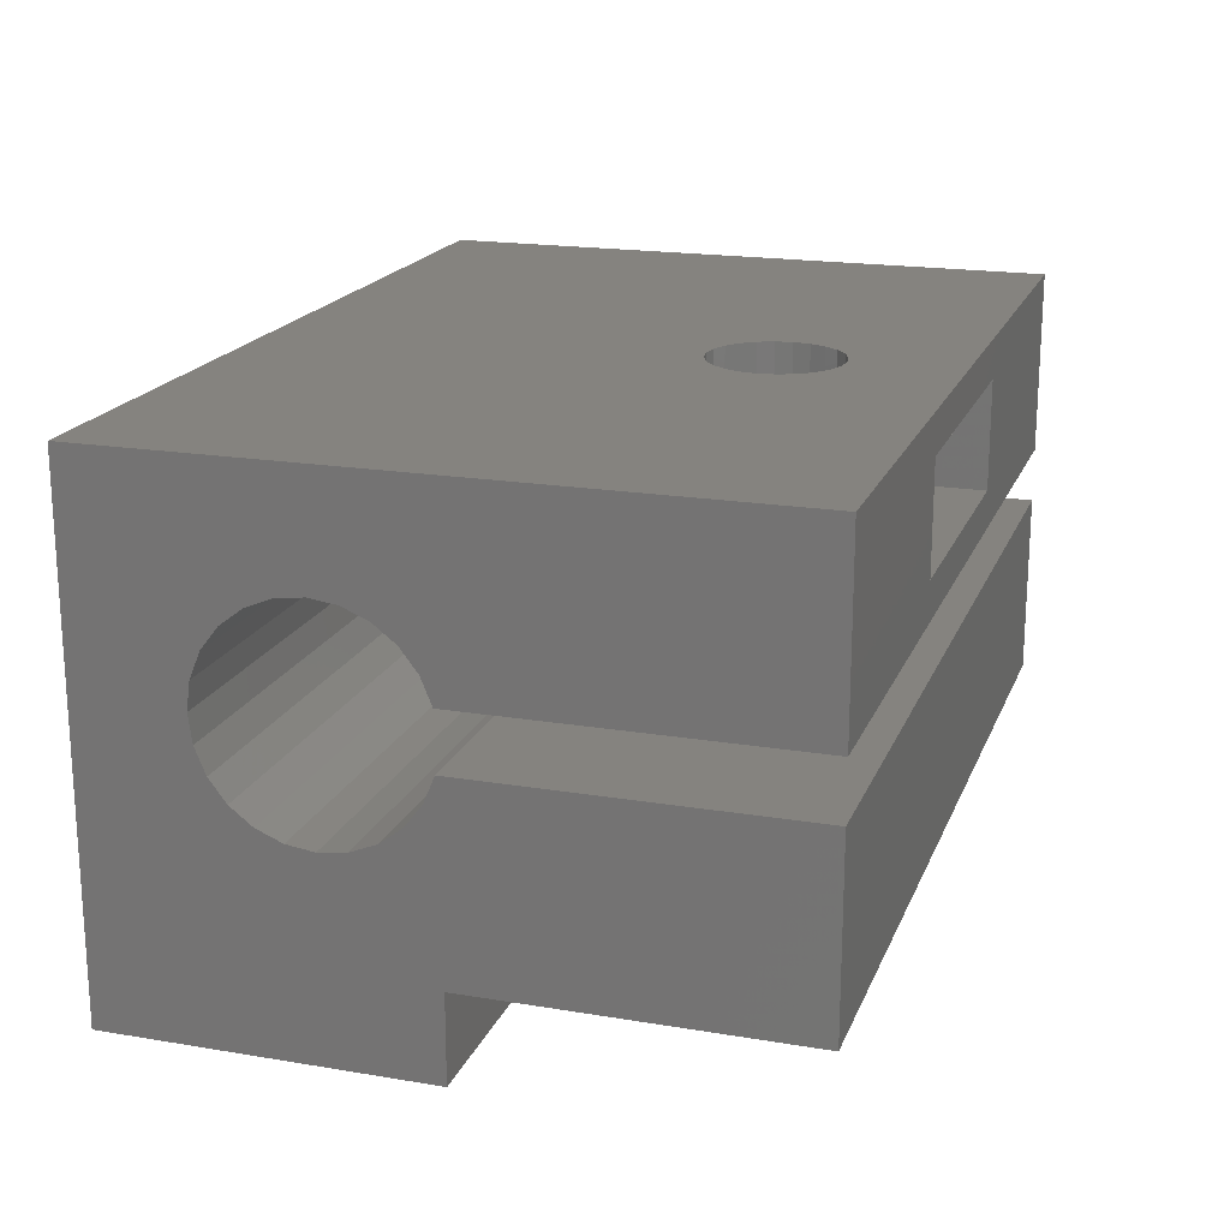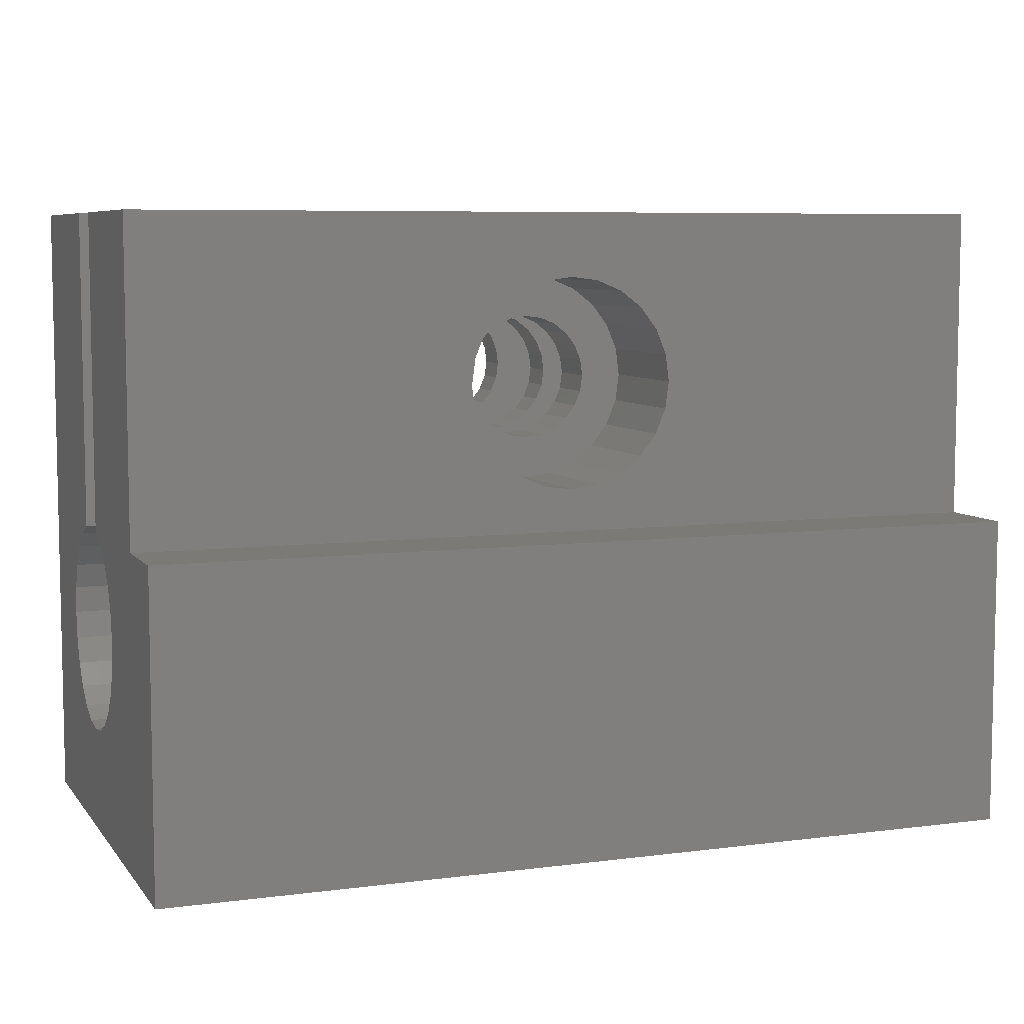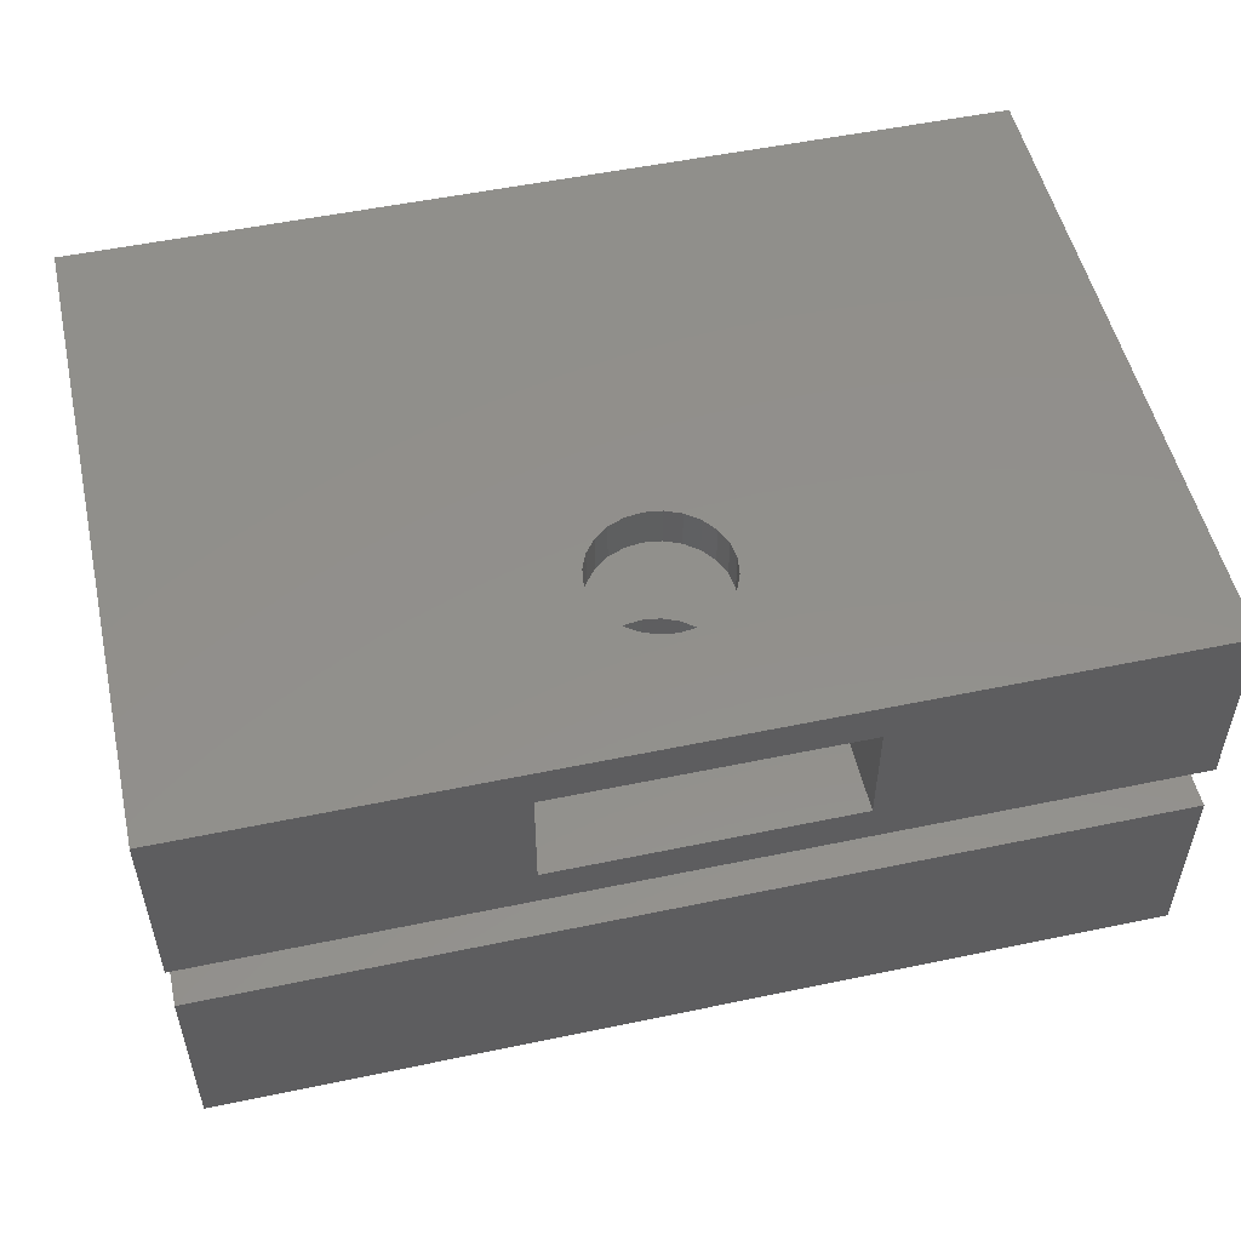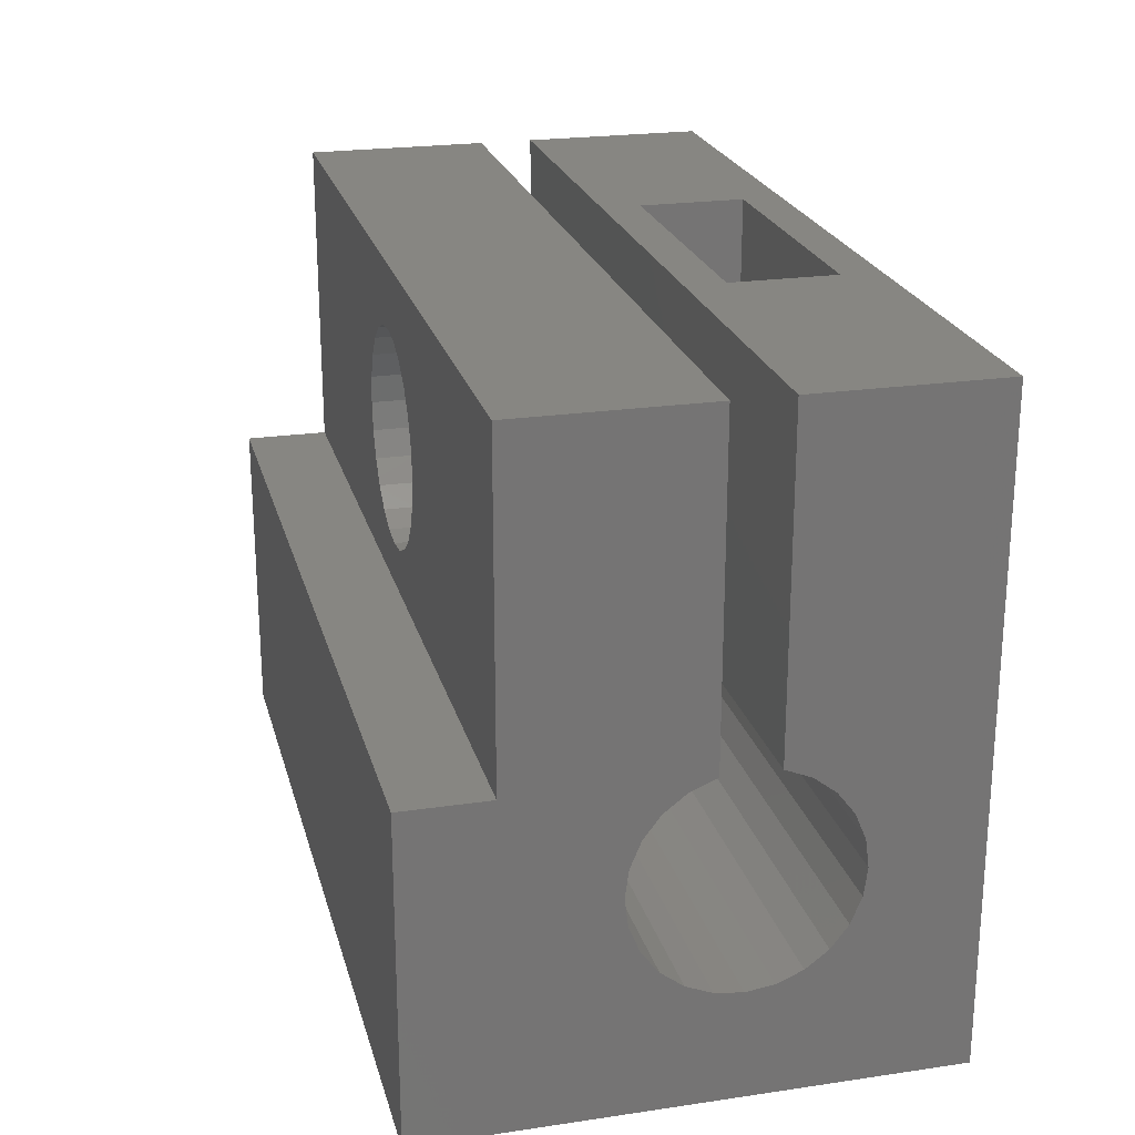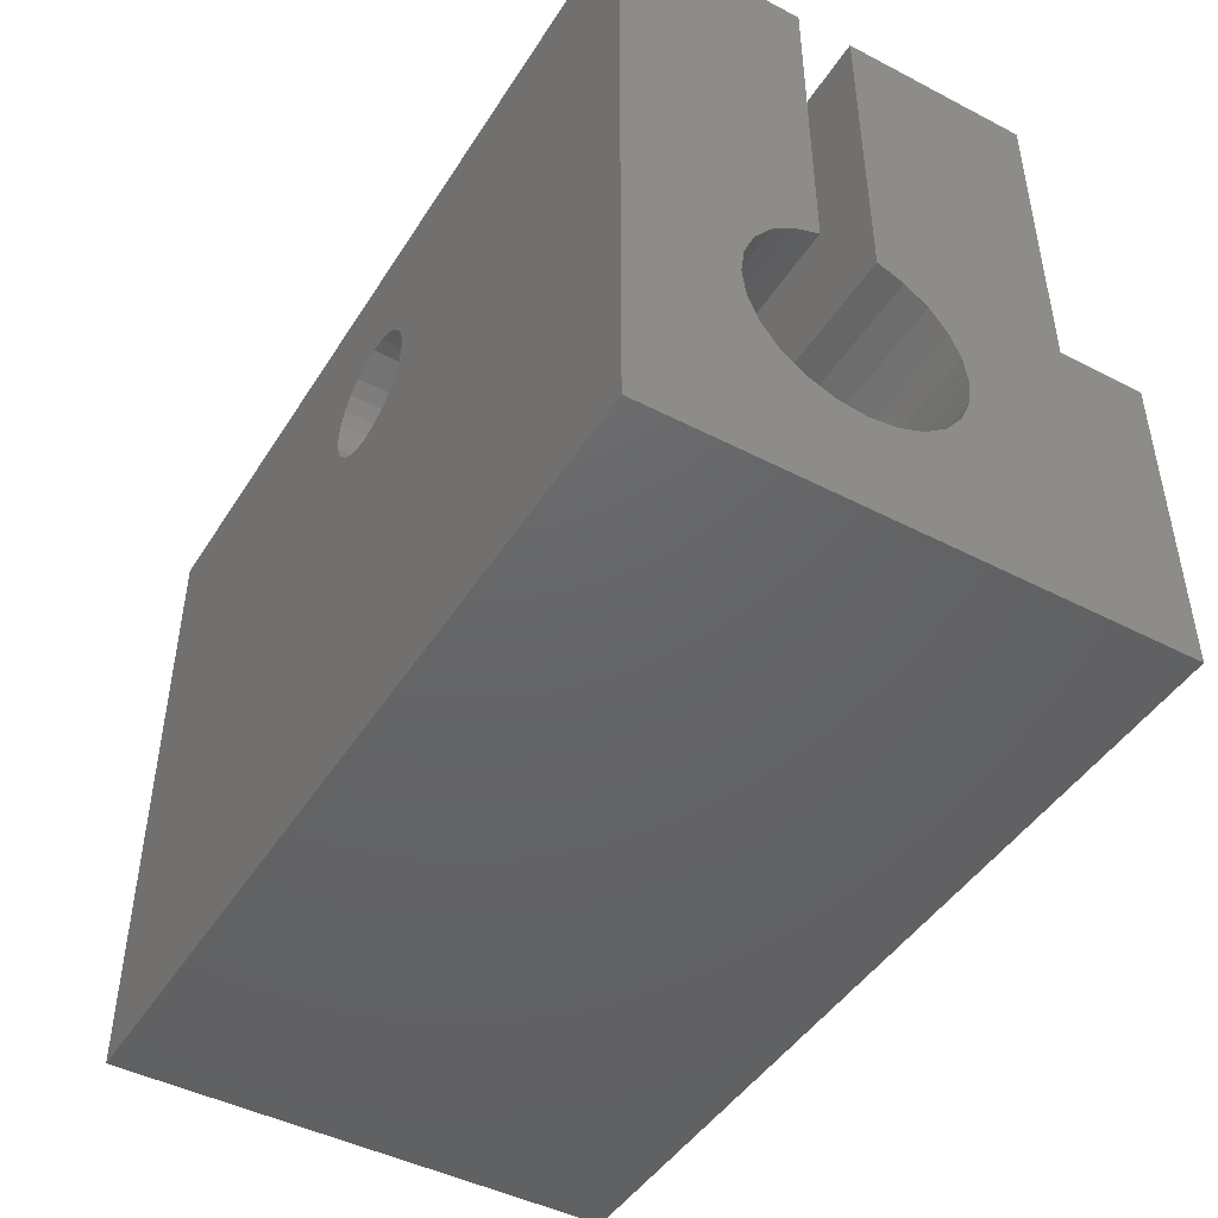
<metadata>
{"format":"stl","ext":"stl","renderer":"f3d","projection":"perspective","resolution":1024,"background":"white","views":[{"elev":18.9,"azim":-72.4,"up":"+Y"},{"elev":7.0,"azim":-20.7,"up":"+Z"},{"elev":52.6,"azim":-12.7,"up":"+Y"},{"elev":22.9,"azim":75.9,"up":"+Z"},{"elev":-45.8,"azim":-120.7,"up":"+Z"}]}
</metadata>
<code>
# stl→obj: 262 verts, 532 faces
v 18 -1.91e-16 15
v -3 4.353 15
v -3 1.683e-15 15
v 18 4.353 15
v 18 -2.95e-15 7.5
v 7.5 0 8.5
v -3 -1.075e-15 7.5
v 8.147 0 8.585
v 8.75 0 8.835
v 9.268 0 9.232
v 9.665 0 9.75
v 9.915 0 10.35
v 10 0 11
v 9.915 0 11.65
v 9.665 0 12.25
v 9.268 0 12.77
v 8.75 0 13.17
v 8.147 0 13.41
v 7.5 0 13.5
v 6.25 0 8.835
v 6.853 0 8.585
v 5.732 0 9.232
v 5.335 0 9.75
v 5.085 0 10.35
v 5 0 11
v 5.085 0 11.65
v 5.335 0 12.25
v 5.732 0 12.77
v 6.25 0 13.17
v 6.853 0 13.41
v -3 10 -8.82e-16
v 7.112 10 9.551
v 7.5 10 9.5
v 6.75 10 9.701
v -3 10 15
v 6.439 10 9.939
v 6.201 10 10.25
v 6.051 10 10.61
v 6 10 11
v 6.051 10 11.39
v 6.201 10 11.75
v 6.439 10 12.06
v 6.75 10 12.3
v 7.112 10 12.45
v 7.5 10 12.5
v 18 10 15
v 18 10 -1.213e-15
v 8.25 10 9.701
v 7.888 10 9.551
v 8.561 10 9.939
v 8.799 10 10.25
v 8.949 10 10.61
v 9 10 11
v 8.949 10 11.39
v 8.799 10 11.75
v 8.561 10 12.06
v 8.25 10 12.3
v 7.888 10 12.45
v 18 6.25 2.835
v -3 6.768 3.232
v -3 6.25 2.835
v 18 6.768 3.232
v 18 7.165 3.75
v -3 7.165 3.75
v 18 7.415 4.353
v -3 7.415 4.353
v 18 7.5 5
v -3 7.5 5
v 18 7.415 5.647
v -3 7.415 5.647
v 18 7.165 6.25
v -3 7.165 6.25
v 18 6.768 6.768
v -3 6.768 6.768
v -3 6.25 7.165
v 18 6.25 7.165
v -3 5.647 7.415
v 18 5.647 7.415
v 18 4.353 7.415
v -3 3.75 7.165
v -3 4.353 7.415
v 18 3.75 7.165
v -3 3.232 6.768
v 18 3.232 6.768
v -3 2.835 6.25
v 18 2.835 6.25
v -3 2.585 5.647
v 18 2.585 5.647
v -3 2.5 5
v 18 2.5 5
v -3 2.585 4.353
v 18 2.585 4.353
v -3 2.835 3.75
v 18 2.835 3.75
v -3 3.232 3.232
v 18 3.232 3.232
v -3 3.75 2.835
v 18 3.75 2.835
v -3 4.353 2.585
v 18 4.353 2.585
v -3 5 2.5
v 18 5 2.5
v -3 5.647 2.585
v 18 5.647 2.585
v 7.112 4.353 9.551
v 6.75 4.353 9.701
v 7.5 4.353 9.5
v 6.439 4.353 9.939
v 6.201 4.353 10.25
v 6.051 4.353 10.61
v 6 4.353 11
v 6.051 4.353 11.39
v 6.201 4.353 11.75
v 6.439 4.353 12.06
v 6.75 4.353 12.3
v 7.112 4.353 12.45
v 7.5 4.353 12.5
v 8.25 4.353 9.701
v 7.888 4.353 9.551
v 8.561 4.353 9.939
v 8.799 4.353 10.25
v 8.949 4.353 10.61
v 9 4.353 11
v 8.949 4.353 11.39
v 8.799 4.353 11.75
v 8.561 4.353 12.06
v 8.25 4.353 12.3
v 7.888 4.353 12.45
v 7.888 5.647 9.551
v 8.25 5.647 9.701
v 18 5.647 15
v 7.5 5.647 9.5
v 8.561 5.647 9.939
v 8.799 5.647 10.25
v 8.949 5.647 10.61
v 9 5.647 11
v 8.949 5.647 11.39
v 8.799 5.647 11.75
v 8.561 5.647 12.06
v 8.25 5.647 12.3
v 7.888 5.647 12.45
v 7.5 5.647 12.5
v 6.75 5.647 9.701
v -3 5.647 15
v 7.112 5.647 9.551
v 6.439 5.647 9.939
v 6.201 5.647 10.25
v 6.051 5.647 10.61
v 6 5.647 11
v 6.051 5.647 11.39
v 6.201 5.647 11.75
v 6.439 5.647 12.06
v 6.75 5.647 12.3
v 7.112 5.647 12.45
v 6 3 11
v 6.051 3 10.61
v 7.112 3 9.551
v 6.75 3 9.701
v 7.5 3 9.5
v 8.25 3 9.701
v 7.888 3 9.551
v 8.561 3 9.939
v 6.75 3 12.3
v 7.112 3 12.45
v 6.439 3 12.06
v 6.201 3 11.75
v 8.949 3 11.39
v 8.799 3 11.75
v 7.5 3 12.5
v 9 3 11
v 8.949 3 10.61
v 8.799 3 10.25
v 8.25 3 12.3
v 7.888 3 12.45
v 8.561 3 12.06
v 6.051 3 11.39
v 6.201 3 10.25
v 6.439 3 9.939
v 8.147 3 8.585
v 6.853 3 8.585
v 7.5 3 8.5
v 8.75 3 8.835
v 6.25 3 8.835
v 9.268 3 9.232
v 5.732 3 9.232
v 9.665 3 9.75
v 9.915 3 10.35
v 10 3 11
v 9.915 3 11.65
v 9.665 3 12.25
v 9.268 3 12.77
v 5.335 3 9.75
v 5.085 3 10.35
v 5 3 11
v 5.085 3 11.65
v 5.335 3 12.25
v 5.732 3 12.77
v 8.75 3 13.17
v 6.25 3 13.17
v 8.147 3 13.41
v 6.853 3 13.41
v 7.5 3 13.5
v 18 -2 7.5
v -3 -2 -1.922e-15
v 18 -2 -3.052e-15
v -3 -2 7.5
v 4.2 6.574 15
v 10.8 6.574 15
v 10.8 9.074 15
v 4.2 9.074 15
v 10.8 6.574 7.5
v 4.2 9.074 7.5
v 4.2 6.574 7.5
v 10.8 9.074 7.5
v 8.25 9.074 9.701
v 8.561 9.074 9.939
v 8.799 9.074 10.25
v 7.888 9.074 9.551
v 7.5 9.074 9.5
v 8.949 9.074 10.61
v 9 9.074 11
v 8.949 9.074 11.39
v 8.799 9.074 11.75
v 8.561 9.074 12.06
v 8.25 9.074 12.3
v 7.888 9.074 12.45
v 7.5 9.074 12.5
v 6.201 9.074 10.25
v 6.439 9.074 9.939
v 6.75 9.074 9.701
v 7.112 9.074 9.551
v 6.051 9.074 10.61
v 6 9.074 11
v 6.051 9.074 11.39
v 6.201 9.074 11.75
v 6.439 9.074 12.06
v 6.75 9.074 12.3
v 7.112 9.074 12.45
v 6.75 6.574 9.701
v 6.439 6.574 9.939
v 6.201 6.574 10.25
v 7.112 6.574 9.551
v 7.5 6.574 9.5
v 6.051 6.574 10.61
v 6 6.574 11
v 6.051 6.574 11.39
v 6.201 6.574 11.75
v 6.439 6.574 12.06
v 6.75 6.574 12.3
v 7.112 6.574 12.45
v 7.5 6.574 12.5
v 8.799 6.574 10.25
v 8.561 6.574 9.939
v 8.25 6.574 9.701
v 7.888 6.574 9.551
v 8.949 6.574 10.61
v 9 6.574 11
v 8.949 6.574 11.39
v 8.799 6.574 11.75
v 8.561 6.574 12.06
v 8.25 6.574 12.3
v 7.888 6.574 12.45
f 1 2 3
f 2 1 4
f 5 6 7
f 6 5 8
f 8 5 9
f 9 5 1
f 9 1 10
f 10 1 11
f 11 1 12
f 12 1 13
f 13 1 14
f 14 1 15
f 15 1 16
f 16 1 17
f 17 1 18
f 18 1 19
f 7 20 3
f 20 7 21
f 21 7 6
f 3 20 22
f 3 22 23
f 3 23 24
f 3 24 25
f 3 25 26
f 3 26 27
f 3 27 28
f 3 28 29
f 3 29 30
f 3 30 19
f 3 19 1
f 31 32 33
f 32 31 34
f 34 31 35
f 34 35 36
f 36 35 37
f 37 35 38
f 38 35 39
f 39 35 40
f 40 35 41
f 41 35 42
f 42 35 43
f 43 35 44
f 44 35 45
f 31 46 47
f 46 31 48
f 48 31 49
f 49 31 33
f 46 48 50
f 46 50 51
f 46 51 52
f 46 52 53
f 46 53 54
f 46 54 55
f 46 55 56
f 46 56 57
f 46 57 58
f 46 58 45
f 46 45 35
f 59 60 61
f 60 59 62
f 63 60 62
f 60 63 64
f 65 64 63
f 64 65 66
f 67 66 65
f 66 67 68
f 69 68 67
f 68 69 70
f 71 70 69
f 70 71 72
f 73 72 71
f 72 73 74
f 73 75 74
f 75 73 76
f 76 77 75
f 77 76 78
f 79 80 81
f 80 79 82
f 82 83 80
f 83 82 84
f 85 84 86
f 84 85 83
f 87 86 88
f 86 87 85
f 89 88 90
f 88 89 87
f 91 90 92
f 90 91 89
f 93 92 94
f 92 93 91
f 95 94 96
f 94 95 93
f 96 97 95
f 97 96 98
f 98 99 97
f 99 98 100
f 100 101 99
f 101 100 102
f 102 103 101
f 103 102 104
f 104 61 103
f 61 104 59
f 81 105 79
f 105 81 106
f 106 81 2
f 79 105 107
f 106 2 108
f 108 2 109
f 109 2 110
f 110 2 111
f 111 2 112
f 112 2 113
f 113 2 114
f 114 2 115
f 115 2 116
f 116 2 117
f 79 118 4
f 118 79 119
f 119 79 107
f 4 118 120
f 4 120 121
f 4 121 122
f 4 122 123
f 4 123 124
f 4 124 125
f 4 125 126
f 4 126 127
f 4 127 128
f 4 128 117
f 4 117 2
f 78 129 77
f 129 78 130
f 130 78 131
f 77 129 132
f 130 131 133
f 133 131 134
f 134 131 135
f 135 131 136
f 136 131 137
f 137 131 138
f 138 131 139
f 139 131 140
f 140 131 141
f 141 131 142
f 77 143 144
f 143 77 145
f 145 77 132
f 144 143 146
f 144 146 147
f 144 147 148
f 144 148 149
f 144 149 150
f 144 150 151
f 144 151 152
f 144 152 153
f 144 153 154
f 144 154 142
f 144 142 131
f 110 155 156
f 155 110 111
f 157 106 158
f 106 157 105
f 159 105 157
f 105 159 107
f 160 119 161
f 119 160 118
f 162 118 160
f 118 162 120
f 116 163 115
f 163 116 164
f 113 165 166
f 165 113 114
f 125 167 168
f 167 125 124
f 116 169 164
f 169 116 117
f 124 170 167
f 170 124 123
f 123 171 170
f 171 123 122
f 122 172 171
f 172 122 121
f 128 173 174
f 173 128 127
f 126 168 175
f 168 126 125
f 127 175 173
f 175 127 126
f 117 174 169
f 174 117 128
f 115 165 114
f 165 115 163
f 121 162 172
f 162 121 120
f 112 166 176
f 166 112 113
f 108 177 178
f 177 108 109
f 158 108 178
f 108 158 106
f 161 107 159
f 107 161 119
f 109 156 177
f 156 109 110
f 111 176 155
f 176 111 112
f 179 180 181
f 180 179 182
f 180 182 183
f 183 182 184
f 183 184 185
f 185 184 186
f 185 186 159
f 159 186 161
f 161 186 160
f 160 186 162
f 162 186 187
f 162 187 172
f 172 187 171
f 171 187 188
f 171 188 170
f 170 188 189
f 170 189 167
f 167 189 168
f 168 189 190
f 168 190 175
f 175 190 173
f 173 190 191
f 173 191 174
f 174 191 169
f 159 192 185
f 192 159 157
f 192 157 158
f 192 158 178
f 192 178 193
f 193 178 177
f 193 177 156
f 193 156 194
f 194 156 155
f 194 155 176
f 194 176 195
f 195 176 166
f 195 166 196
f 196 166 165
f 196 165 163
f 196 163 197
f 197 163 164
f 197 164 169
f 197 169 191
f 197 191 198
f 197 198 199
f 199 198 200
f 199 200 201
f 201 200 202
f 188 12 13
f 12 188 187
f 189 13 14
f 13 189 188
f 190 14 15
f 14 190 189
f 191 15 16
f 15 191 190
f 191 17 198
f 17 191 16
f 198 18 200
f 18 198 17
f 200 19 202
f 19 200 18
f 202 30 201
f 30 202 19
f 201 29 199
f 29 201 30
f 199 28 197
f 28 199 29
f 196 28 27
f 28 196 197
f 195 27 26
f 27 195 196
f 194 26 25
f 26 194 195
f 193 25 24
f 25 193 194
f 192 24 23
f 24 192 193
f 185 23 22
f 23 185 192
f 20 185 22
f 185 20 183
f 21 183 20
f 183 21 180
f 6 180 21
f 180 6 181
f 8 181 6
f 181 8 179
f 9 179 8
f 179 9 182
f 10 182 9
f 182 10 184
f 186 10 11
f 10 186 184
f 187 11 12
f 11 187 186
f 203 204 205
f 204 203 206
f 131 207 144
f 207 131 208
f 208 131 209
f 209 131 46
f 35 210 46
f 210 35 144
f 210 144 207
f 46 210 209
f 211 212 213
f 212 211 214
f 214 215 212
f 215 214 216
f 216 214 217
f 217 214 209
f 212 215 218
f 212 218 219
f 217 209 220
f 220 209 221
f 221 209 222
f 222 209 223
f 223 209 224
f 224 209 225
f 225 209 226
f 226 209 227
f 212 228 210
f 228 212 229
f 229 212 230
f 230 212 231
f 231 212 219
f 210 228 232
f 210 232 233
f 210 233 234
f 210 234 235
f 210 235 236
f 210 236 237
f 210 237 238
f 210 238 227
f 210 227 209
f 212 207 213
f 207 212 210
f 213 239 211
f 239 213 240
f 240 213 241
f 241 213 207
f 211 239 242
f 211 242 243
f 241 207 244
f 244 207 245
f 245 207 246
f 246 207 247
f 247 207 248
f 248 207 249
f 249 207 250
f 250 207 251
f 211 252 208
f 252 211 253
f 253 211 254
f 254 211 255
f 255 211 243
f 208 252 256
f 208 256 257
f 208 257 258
f 208 258 259
f 208 259 260
f 208 260 261
f 208 261 262
f 208 262 251
f 208 251 207
f 209 211 208
f 211 209 214
f 129 243 132
f 243 129 255
f 130 255 129
f 255 130 254
f 130 253 254
f 253 130 133
f 134 253 133
f 253 134 252
f 256 134 135
f 134 256 252
f 257 135 136
f 135 257 256
f 137 257 136
f 257 137 258
f 259 137 138
f 137 259 258
f 260 138 139
f 138 260 259
f 260 140 261
f 140 260 139
f 262 140 141
f 140 262 261
f 262 142 251
f 142 262 141
f 251 154 250
f 154 251 142
f 249 154 153
f 154 249 250
f 248 153 152
f 153 248 249
f 247 152 151
f 152 247 248
f 246 151 150
f 151 246 247
f 149 246 150
f 246 149 245
f 244 149 148
f 149 244 245
f 241 148 147
f 148 241 244
f 240 147 146
f 147 240 241
f 143 240 146
f 240 143 239
f 145 239 143
f 239 145 242
f 132 242 145
f 242 132 243
f 218 33 219
f 33 218 49
f 219 32 231
f 32 219 33
f 230 32 34
f 32 230 231
f 229 34 36
f 34 229 230
f 36 228 229
f 228 36 37
f 37 232 228
f 232 37 38
f 38 233 232
f 233 38 39
f 39 234 233
f 234 39 40
f 40 235 234
f 235 40 41
f 41 236 235
f 236 41 42
f 43 236 42
f 236 43 237
f 44 237 43
f 237 44 238
f 45 238 44
f 238 45 227
f 58 227 45
f 227 58 226
f 57 226 58
f 226 57 225
f 57 224 225
f 224 57 56
f 224 55 223
f 55 224 56
f 55 222 223
f 222 55 54
f 54 221 222
f 221 54 53
f 53 220 221
f 220 53 52
f 52 217 220
f 217 52 51
f 217 50 216
f 50 217 51
f 216 48 215
f 48 216 50
f 215 49 218
f 49 215 48
f 203 7 206
f 7 203 5
f 205 5 203
f 5 205 94
f 94 205 96
f 96 205 98
f 98 205 47
f 5 94 92
f 5 92 1
f 1 92 90
f 98 47 100
f 100 47 102
f 102 47 104
f 104 47 59
f 59 47 62
f 62 47 63
f 63 47 65
f 65 47 67
f 76 131 78
f 131 76 46
f 46 76 73
f 46 73 71
f 46 71 69
f 46 69 67
f 46 67 47
f 1 88 4
f 88 1 90
f 4 88 86
f 4 86 84
f 4 84 82
f 4 82 79
f 47 204 31
f 204 47 205
f 3 87 89
f 87 3 2
f 87 2 85
f 85 2 83
f 83 2 80
f 80 2 81
f 35 77 144
f 77 35 75
f 75 35 74
f 74 35 72
f 72 35 70
f 70 35 68
f 7 204 206
f 204 7 93
f 204 93 95
f 204 95 97
f 204 97 31
f 93 7 91
f 91 7 3
f 91 3 89
f 31 97 99
f 31 99 101
f 31 101 103
f 31 103 61
f 31 61 60
f 31 60 64
f 31 64 66
f 31 66 68
f 31 68 35

</code>
